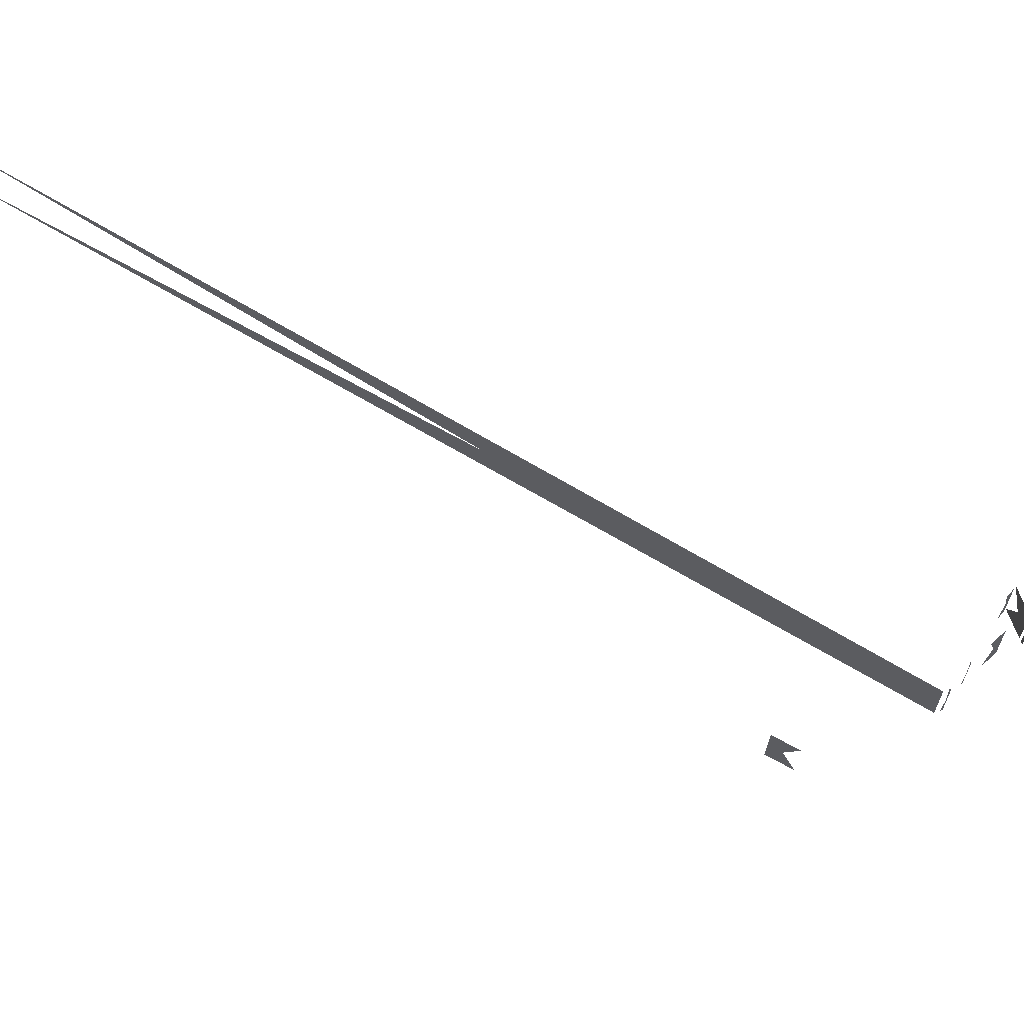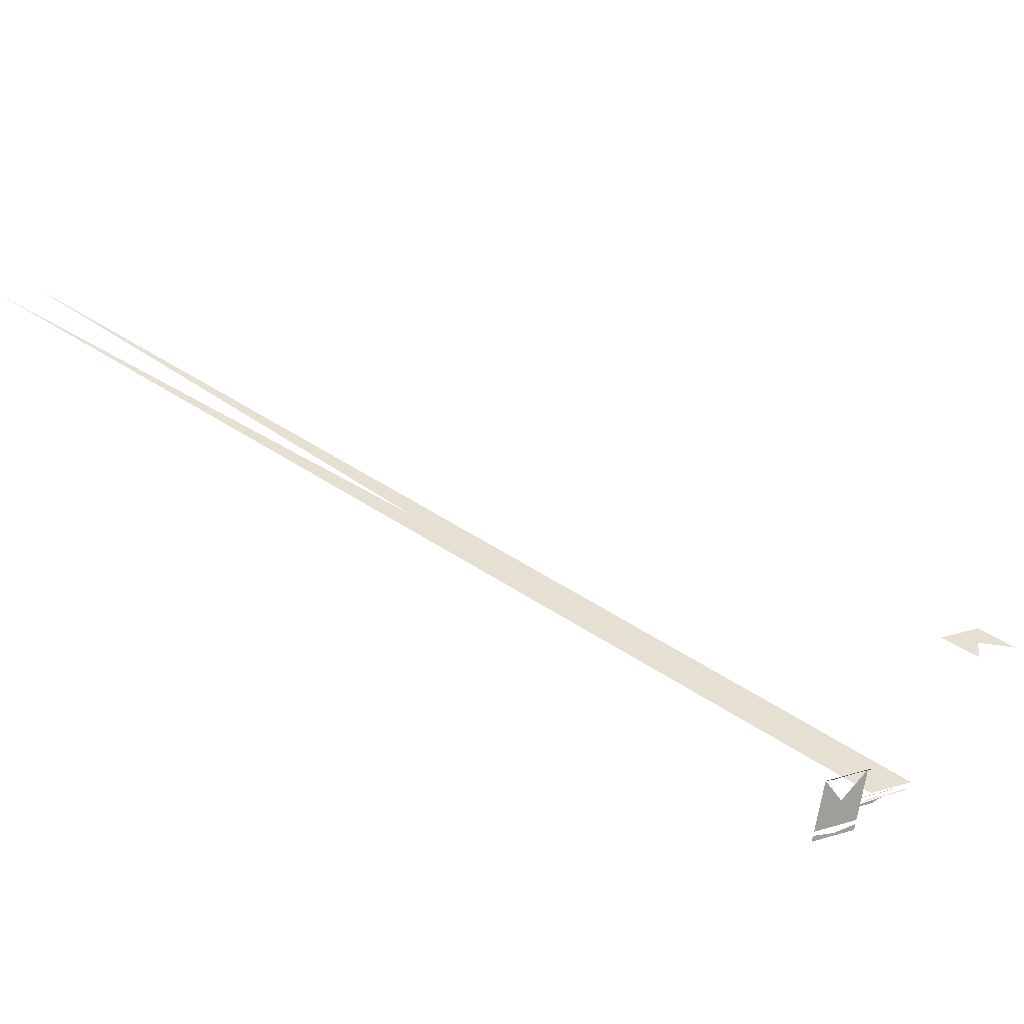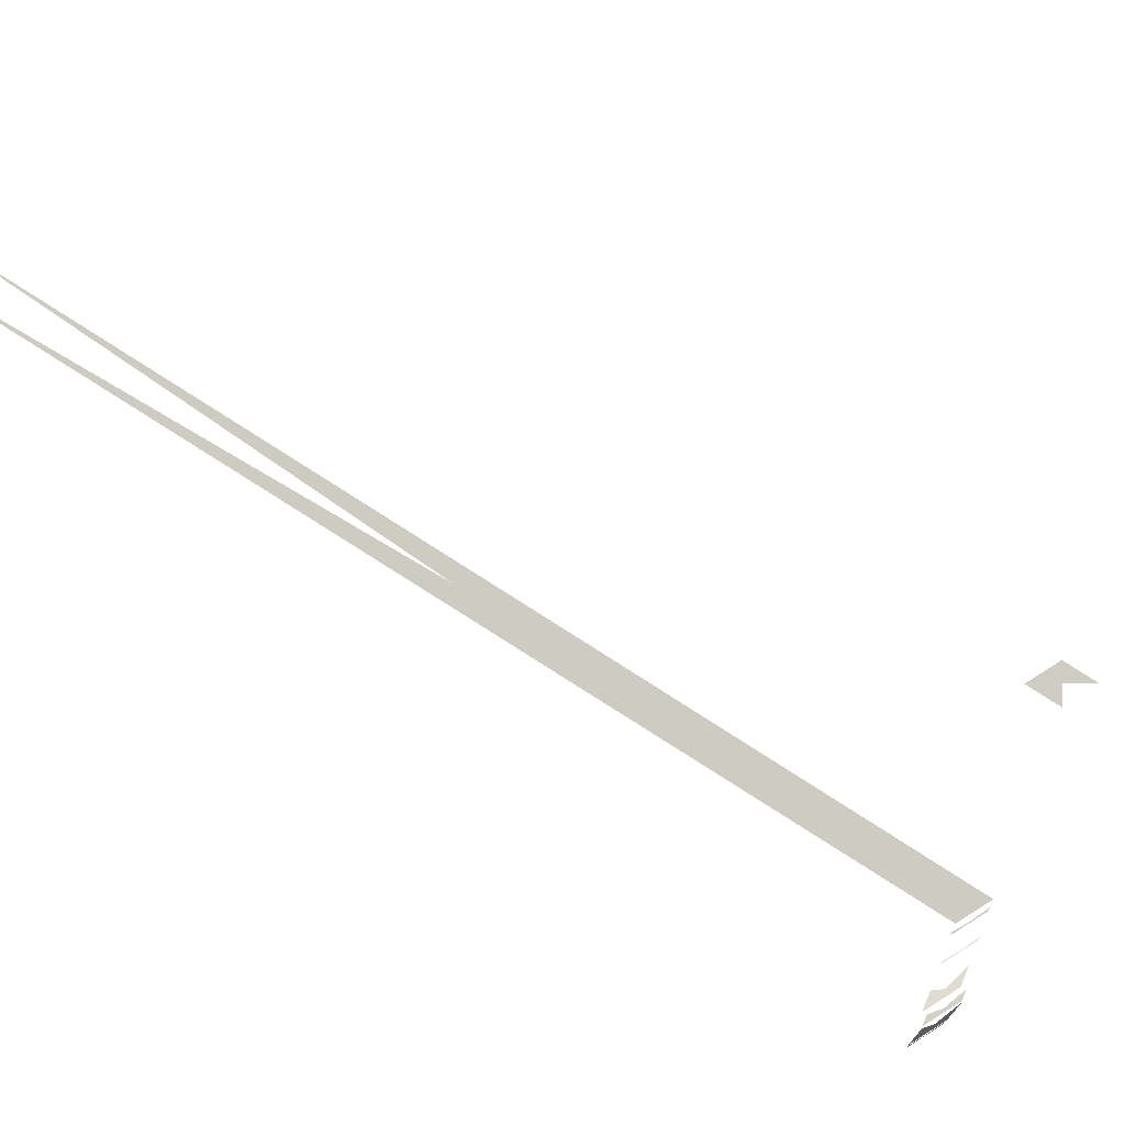
<metadata>
{"format":"obj","ext":"obj","renderer":"f3d","projection":"perspective","resolution":1024,"background":"white","views":[{"elev":-36.1,"azim":84.9,"up":"+Y"},{"elev":26.8,"azim":154.8,"up":"+Y"},{"elev":76.0,"azim":147.9,"up":"+Y"}]}
</metadata>
<code>
v 5.427 1.185 2.575
v 5.394 1.305 2.591
v 6.427 1.185 2.575
v 6.394 1.305 2.591
f -4 -3 -2 -1
v 5.37 1.392 2.602
v 5.076 2.447 2.743
v 6.37 1.392 2.602
v 6.076 2.447 2.743
f -4 -3 -2 -1
v 4.726 1.37 3.024
v 4.296 1.232 3.311
v 5.726 1.37 3.024
v 5.296 1.232 3.311
f -4 -3 -2 -1
v 3.768 1.066 3.664
v 3.723 1.053 3.694
v 4.768 1.066 3.664
v 4.723 1.053 3.694
f -4 -3 -2 -1
v 5.037 2.419 2.771
v 4.812 2.277 2.924
v 6.037 2.419 2.771
v 5.812 2.277 2.924
f -4 -3 -2 -1
v 3.174 0.6307 4.072
v 3.108 0.6418 4.115
v 4.174 0.6307 4.072
v 4.108 0.6418 4.115
f -4 -3 -2 -1
v 2.937 0.6796 4.224
v 14.92 5.48 27.68
v 3.937 0.6796 4.224
v 15.92 5.48 27.68
f -4 -3 -2 -1
v -1.09 1.675 7.74
v -1.539 1.506 6.873
v -0.09 1.675 7.74
v -0.539 1.506 6.873
f -4 -3 -2 -1

</code>
